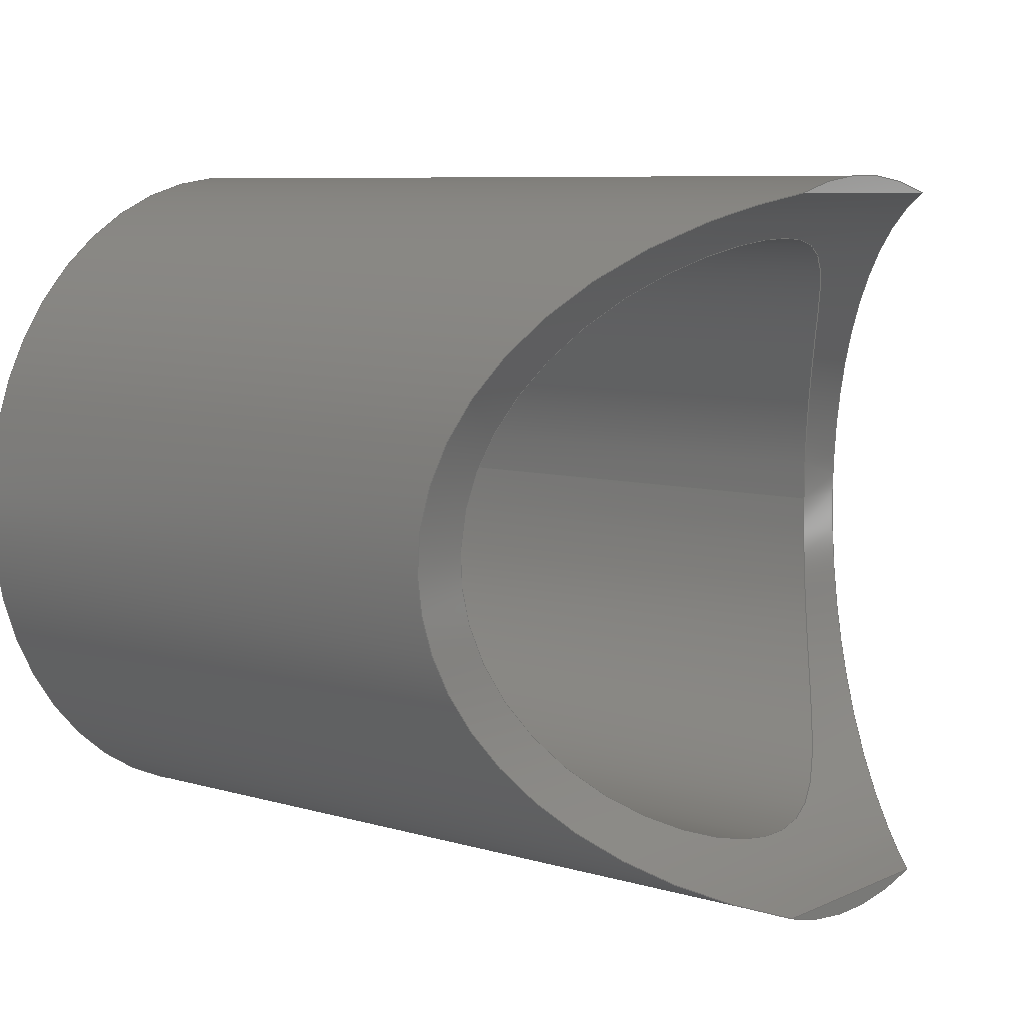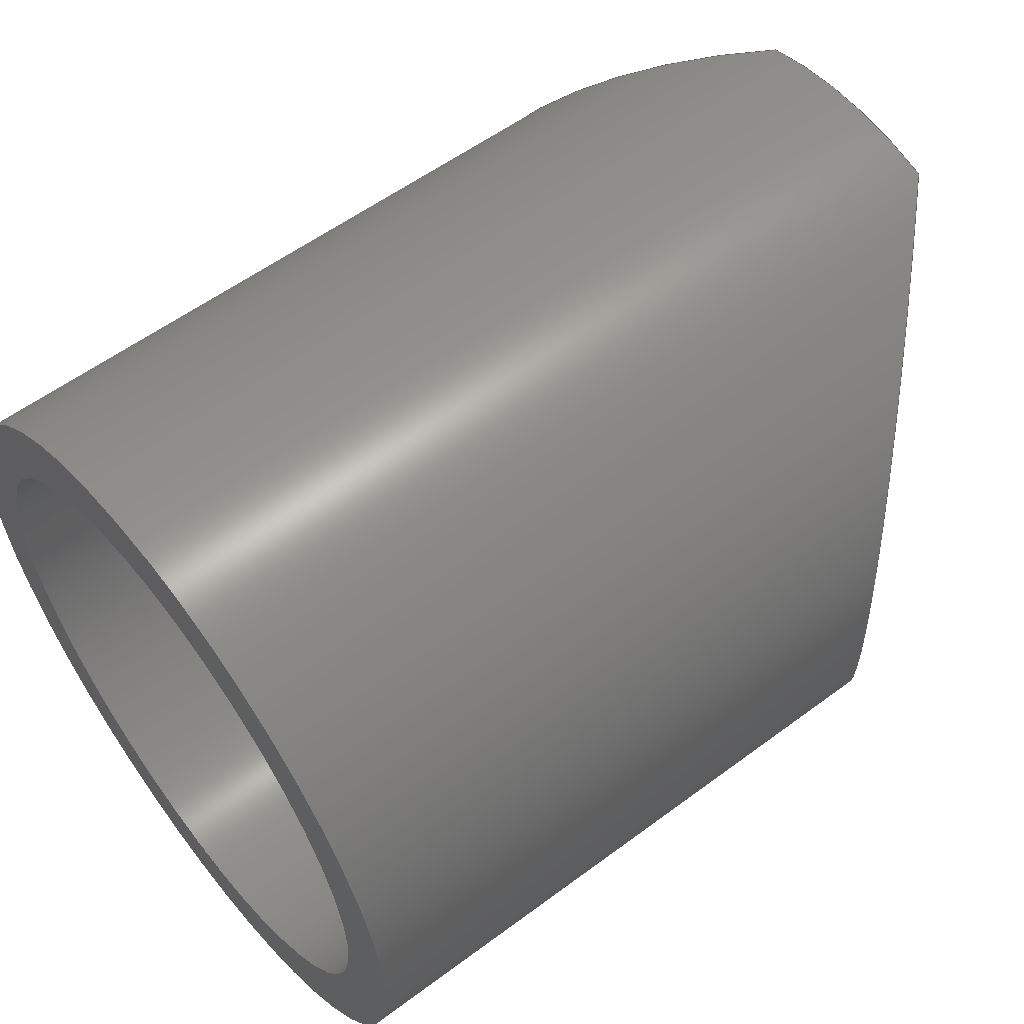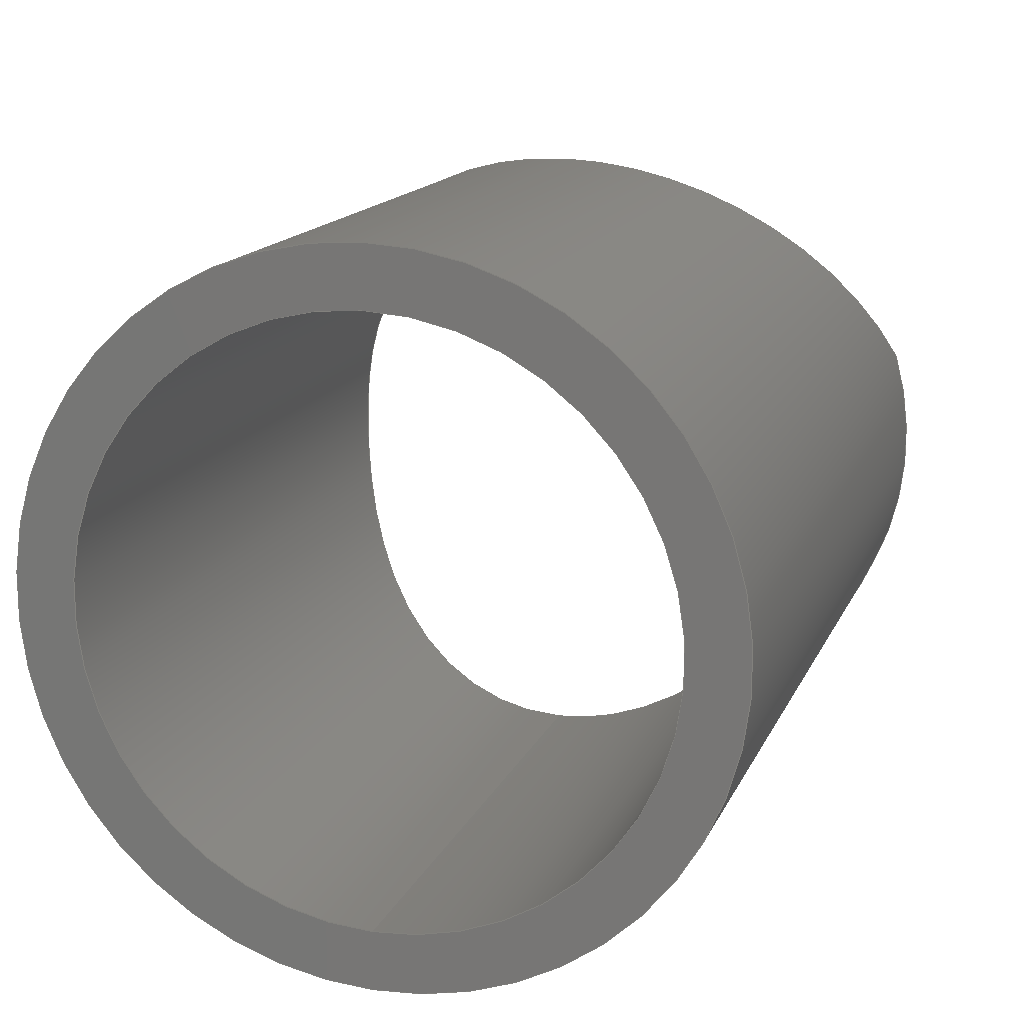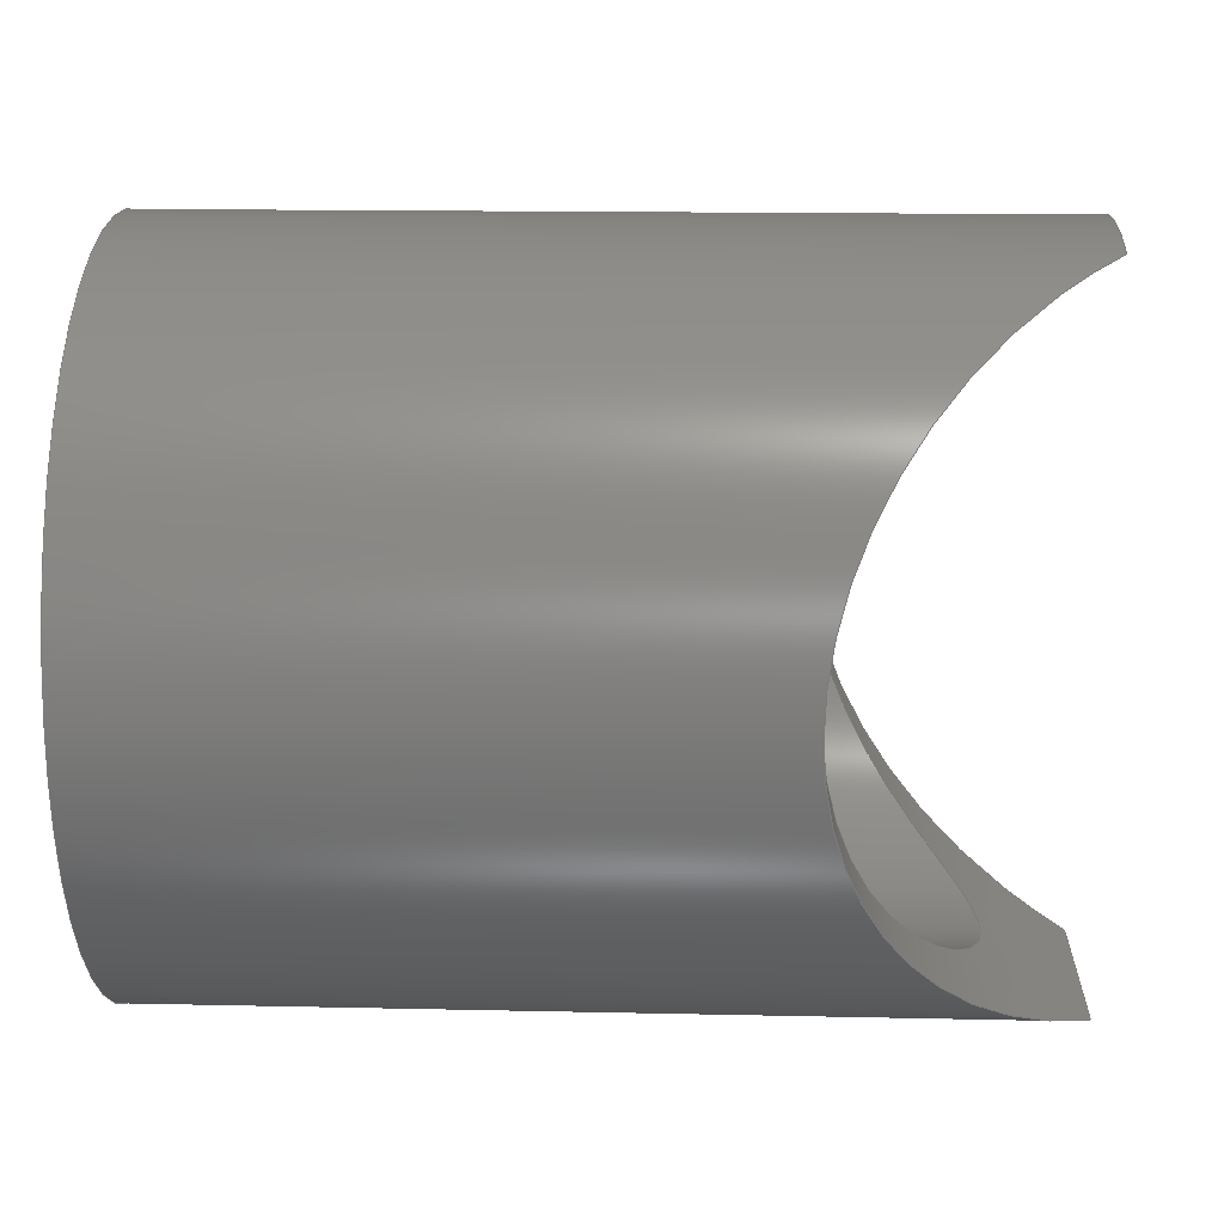
<metadata>
{"format":"step","ext":"stp","renderer":"f3d","projection":"perspective","resolution":1024,"background":"white","views":[{"elev":7.7,"azim":39.3,"up":"+Y"},{"elev":56.6,"azim":-37.9,"up":"+Y"},{"elev":15.5,"azim":-72.2,"up":"+Z"},{"elev":15.2,"azim":2.6,"up":"+Y"}]}
</metadata>
<code>
ISO-10303-21;
DATA;
#1=MECHANICAL_DESIGN_GEOMETRIC_PRESENTATION_REPRESENTATION('',(#80,#78,
#82,#76,#79,#81,#77),#240);
#2=SHAPE_REPRESENTATION_RELATIONSHIP('SRR','None',#250,#3);
#3=ADVANCED_BREP_SHAPE_REPRESENTATION('',(#4),#239);
#4=MANIFOLD_SOLID_BREP('Solid1',#89);
#5=LINE('',#233,#7);
#6=LINE('',#234,#8);
#7=VECTOR('',#143,39.37);
#8=VECTOR('',#144,39.37);
#9=PLANE('',#117);
#10=PLANE('',#119);
#11=PLANE('',#120);
#12=B_SPLINE_CURVE_WITH_KNOTS('',3,(#165,#166,#167,#168,#169,#170,#171,
#172,#173,#174,#175,#176,#177,#178,#179,#180,#181,#182,#183,#184,#185,#186,
#187,#188,#189,#190,#191,#192,#193,#194,#195,#196,#197,#198,#199,#200,#201,
#202,#203,#204,#205,#206,#207,#208,#209,#210,#211,#212,#213,#214,#215,#216,
#217,#218,#219,#220,#221,#222,#223,#224,#225,#226,#227,#228,#229,#230),
 .UNSPECIFIED.,.T.,.F.,(4,2,2,2,2,2,2,2,2,2,2,2,2,2,2,2,2,2,2,2,2,2,2,2,
2,2,2,2,2,2,2,2,4),(-11.43,-11.07,-10.71,
-10.34,-9.976,-9.626,-9.276,
-8.926,-8.576,-8.226,-7.876,
-7.526,-7.176,-6.811,-6.446,
-6.082,-5.717,-5.353,-4.988,
-4.623,-4.259,-3.909,-3.559,
-3.209,-2.859,-2.509,-2.159,
-1.808,-1.458,-1.094,-0.7292,
-0.3646,0),.UNSPECIFIED.);
#13=FACE_BOUND('',#26,.T.);
#14=FACE_BOUND('',#28,.T.);
#15=FACE_BOUND('',#30,.T.);
#16=FACE_BOUND('',#32,.T.);
#17=ELLIPSE('',#111,1.174,0.83);
#18=ELLIPSE('',#113,1.174,0.83);
#19=FACE_OUTER_BOUND('',#25,.T.);
#20=FACE_OUTER_BOUND('',#27,.T.);
#21=FACE_OUTER_BOUND('',#29,.T.);
#22=FACE_OUTER_BOUND('',#31,.T.);
#23=FACE_OUTER_BOUND('',#33,.T.);
#24=FACE_OUTER_BOUND('',#34,.T.);
#25=EDGE_LOOP('',(#55));
#26=EDGE_LOOP('',(#56,#57,#58,#59));
#27=EDGE_LOOP('',(#60));
#28=EDGE_LOOP('',(#61));
#29=EDGE_LOOP('',(#62));
#30=EDGE_LOOP('',(#63));
#31=EDGE_LOOP('',(#64,#65,#66,#67));
#32=EDGE_LOOP('',(#68));
#33=EDGE_LOOP('',(#69,#70));
#34=EDGE_LOOP('',(#71,#72));
#35=CIRCLE('',#110,0.83);
#36=CIRCLE('',#112,0.83);
#37=CIRCLE('',#114,0.83);
#38=CIRCLE('',#116,0.69);
#39=VERTEX_POINT('',#151);
#40=VERTEX_POINT('',#153);
#41=VERTEX_POINT('',#154);
#42=VERTEX_POINT('',#156);
#43=VERTEX_POINT('',#158);
#44=VERTEX_POINT('',#162);
#45=VERTEX_POINT('',#164);
#46=EDGE_CURVE('',#39,#39,#35,.T.);
#47=EDGE_CURVE('',#40,#41,#17,.T.);
#48=EDGE_CURVE('',#41,#42,#36,.T.);
#49=EDGE_CURVE('',#42,#43,#18,.T.);
#50=EDGE_CURVE('',#43,#40,#37,.T.);
#51=EDGE_CURVE('',#44,#44,#38,.T.);
#52=EDGE_CURVE('',#45,#45,#12,.T.);
#53=EDGE_CURVE('',#43,#40,#5,.T.);
#54=EDGE_CURVE('',#41,#42,#6,.T.);
#55=ORIENTED_EDGE('',*,*,#46,.T.);
#56=ORIENTED_EDGE('',*,*,#47,.T.);
#57=ORIENTED_EDGE('',*,*,#48,.T.);
#58=ORIENTED_EDGE('',*,*,#49,.T.);
#59=ORIENTED_EDGE('',*,*,#50,.T.);
#60=ORIENTED_EDGE('',*,*,#51,.T.);
#61=ORIENTED_EDGE('',*,*,#52,.T.);
#62=ORIENTED_EDGE('',*,*,#46,.F.);
#63=ORIENTED_EDGE('',*,*,#51,.F.);
#64=ORIENTED_EDGE('',*,*,#47,.F.);
#65=ORIENTED_EDGE('',*,*,#53,.F.);
#66=ORIENTED_EDGE('',*,*,#49,.F.);
#67=ORIENTED_EDGE('',*,*,#54,.F.);
#68=ORIENTED_EDGE('',*,*,#52,.F.);
#69=ORIENTED_EDGE('',*,*,#53,.T.);
#70=ORIENTED_EDGE('',*,*,#50,.F.);
#71=ORIENTED_EDGE('',*,*,#54,.T.);
#72=ORIENTED_EDGE('',*,*,#48,.F.);
#73=CYLINDRICAL_SURFACE('',#109,0.83);
#74=CYLINDRICAL_SURFACE('',#115,0.69);
#75=CYLINDRICAL_SURFACE('',#118,0.83);
#76=STYLED_ITEM('',(#261),#83);
#77=STYLED_ITEM('',(#261),#84);
#78=STYLED_ITEM('',(#261),#85);
#79=STYLED_ITEM('',(#261),#86);
#80=STYLED_ITEM('',(#261),#87);
#81=STYLED_ITEM('',(#261),#88);
#82=STYLED_ITEM('',(#260),#4);
#83=ADVANCED_FACE('',(#19,#13),#73,.T.);
#84=ADVANCED_FACE('',(#20,#14),#74,.F.);
#85=ADVANCED_FACE('',(#21,#15),#9,.F.);
#86=ADVANCED_FACE('',(#22,#16),#75,.F.);
#87=ADVANCED_FACE('',(#23),#10,.T.);
#88=ADVANCED_FACE('',(#24),#11,.T.);
#89=CLOSED_SHELL('',(#83,#84,#85,#86,#87,#88));
#90=DERIVED_UNIT_ELEMENT(#92,0);
#91=DERIVED_UNIT_ELEMENT(#244,0);
#92=(
MASS_UNIT()
NAMED_UNIT(*)
SI_UNIT($,.GRAM.)
);
#93=DERIVED_UNIT((#90,#91));
#94=MEASURE_REPRESENTATION_ITEM('density measure',
POSITIVE_RATIO_MEASURE(7.85),#93);
#95=PROPERTY_DEFINITION_REPRESENTATION(#100,#97);
#96=PROPERTY_DEFINITION_REPRESENTATION(#101,#98);
#97=REPRESENTATION('material name',(#99),#239);
#98=REPRESENTATION('density',(#94),#239);
#99=DESCRIPTIVE_REPRESENTATION_ITEM('Steel','Steel');
#100=PROPERTY_DEFINITION('material property','material name',#252);
#101=PROPERTY_DEFINITION('material property','density of part',#252);
#102=DATE_TIME_ROLE('creation_date');
#103=APPLIED_DATE_AND_TIME_ASSIGNMENT(#104,#102,(#252));
#104=DATE_AND_TIME(#105,#106);
#105=CALENDAR_DATE(2017,17,12);
#106=LOCAL_TIME(23,39,16,#107);
#107=COORDINATED_UNIVERSAL_TIME_OFFSET(0,0,.BEHIND.);
#108=AXIS2_PLACEMENT_3D('placement',#149,#121,#122);
#109=AXIS2_PLACEMENT_3D('',#150,#123,#124);
#110=AXIS2_PLACEMENT_3D('',#152,#125,#126);
#111=AXIS2_PLACEMENT_3D('',#155,#127,#128);
#112=AXIS2_PLACEMENT_3D('',#157,#129,#130);
#113=AXIS2_PLACEMENT_3D('',#159,#131,#132);
#114=AXIS2_PLACEMENT_3D('',#160,#133,#134);
#115=AXIS2_PLACEMENT_3D('',#161,#135,#136);
#116=AXIS2_PLACEMENT_3D('',#163,#137,#138);
#117=AXIS2_PLACEMENT_3D('',#231,#139,#140);
#118=AXIS2_PLACEMENT_3D('',#232,#141,#142);
#119=AXIS2_PLACEMENT_3D('',#235,#145,#146);
#120=AXIS2_PLACEMENT_3D('',#236,#147,#148);
#121=DIRECTION('axis',(0,0,1));
#122=DIRECTION('refdir',(1,0,0));
#123=DIRECTION('center_axis',(1,0,0));
#124=DIRECTION('ref_axis',(0,0,-1));
#125=DIRECTION('center_axis',(1,0,0));
#126=DIRECTION('ref_axis',(0,0,-1));
#127=DIRECTION('center_axis',(-0.7071,4.697e-15,0.7071));
#128=DIRECTION('ref_axis',(0.7071,1.001e-13,0.7071));
#129=DIRECTION('center_axis',(-1,0,0));
#130=DIRECTION('ref_axis',(0,0,-1));
#131=DIRECTION('center_axis',(-0.7071,-3.97e-15,
-0.7071));
#132=DIRECTION('ref_axis',(0.7071,4.801e-14,-0.7071));
#133=DIRECTION('center_axis',(-1,0,0));
#134=DIRECTION('ref_axis',(0,0,-1));
#135=DIRECTION('center_axis',(1,0,0));
#136=DIRECTION('ref_axis',(0,0,-1));
#137=DIRECTION('center_axis',(-1,0,0));
#138=DIRECTION('ref_axis',(0,0,-1));
#139=DIRECTION('center_axis',(1,0,0));
#140=DIRECTION('ref_axis',(0,0,-1));
#141=DIRECTION('center_axis',(0,0,1));
#142=DIRECTION('ref_axis',(1,0,0));
#143=DIRECTION('',(0,0,-1));
#144=DIRECTION('',(0,0,1));
#145=DIRECTION('center_axis',(1,0,0));
#146=DIRECTION('ref_axis',(0,0,-1));
#147=DIRECTION('center_axis',(1,0,0));
#148=DIRECTION('ref_axis',(0,0,-1));
#149=CARTESIAN_POINT('',(0,0,0));
#150=CARTESIAN_POINT('Origin',(22.38,1.125,1.25));
#151=CARTESIAN_POINT('',(20.38,1.125,0.42));
#152=CARTESIAN_POINT('Origin',(20.38,1.125,1.25));
#153=CARTESIAN_POINT('',(22.38,1.916,1));
#154=CARTESIAN_POINT('',(22.38,0.3335,1));
#155=CARTESIAN_POINT('Origin',(22.62,1.125,1.25));
#156=CARTESIAN_POINT('',(22.38,0.3335,1.5));
#157=CARTESIAN_POINT('Origin',(22.38,1.125,1.25));
#158=CARTESIAN_POINT('',(22.38,1.916,1.5));
#159=CARTESIAN_POINT('Origin',(22.62,1.125,1.25));
#160=CARTESIAN_POINT('Origin',(22.38,1.125,1.25));
#161=CARTESIAN_POINT('Origin',(22.38,1.125,1.25));
#162=CARTESIAN_POINT('',(20.38,1.125,0.56));
#163=CARTESIAN_POINT('Origin',(20.38,1.125,1.25));
#164=CARTESIAN_POINT('',(21.8,1.125,0.56));
#165=CARTESIAN_POINT('Ctrl Pts',(22.16,1.815,1.25));
#166=CARTESIAN_POINT('Ctrl Pts',(22.16,1.815,1.298));
#167=CARTESIAN_POINT('Ctrl Pts',(22.16,1.81,1.345));
#168=CARTESIAN_POINT('Ctrl Pts',(22.13,1.791,1.435));
#169=CARTESIAN_POINT('Ctrl Pts',(22.11,1.777,1.479));
#170=CARTESIAN_POINT('Ctrl Pts',(22.07,1.742,1.562));
#171=CARTESIAN_POINT('Ctrl Pts',(22.05,1.721,1.601));
#172=CARTESIAN_POINT('Ctrl Pts',(22,1.671,1.674));
#173=CARTESIAN_POINT('Ctrl Pts',(21.98,1.643,1.708));
#174=CARTESIAN_POINT('Ctrl Pts',(21.93,1.584,1.767));
#175=CARTESIAN_POINT('Ctrl Pts',(21.91,1.551,1.795));
#176=CARTESIAN_POINT('Ctrl Pts',(21.87,1.478,1.844));
#177=CARTESIAN_POINT('Ctrl Pts',(21.86,1.438,1.866));
#178=CARTESIAN_POINT('Ctrl Pts',(21.83,1.354,1.903));
#179=CARTESIAN_POINT('Ctrl Pts',(21.81,1.309,1.917));
#180=CARTESIAN_POINT('Ctrl Pts',(21.8,1.218,1.935));
#181=CARTESIAN_POINT('Ctrl Pts',(21.8,1.171,1.94));
#182=CARTESIAN_POINT('Ctrl Pts',(21.8,1.079,1.94));
#183=CARTESIAN_POINT('Ctrl Pts',(21.8,1.032,1.935));
#184=CARTESIAN_POINT('Ctrl Pts',(21.81,0.9408,1.917));
#185=CARTESIAN_POINT('Ctrl Pts',(21.83,0.896,1.903));
#186=CARTESIAN_POINT('Ctrl Pts',(21.86,0.8115,1.866));
#187=CARTESIAN_POINT('Ctrl Pts',(21.87,0.7717,1.844));
#188=CARTESIAN_POINT('Ctrl Pts',(21.91,0.6989,1.795));
#189=CARTESIAN_POINT('Ctrl Pts',(21.93,0.666,1.767));
#190=CARTESIAN_POINT('Ctrl Pts',(21.98,0.607,1.708));
#191=CARTESIAN_POINT('Ctrl Pts',(22,0.579,1.674));
#192=CARTESIAN_POINT('Ctrl Pts',(22.05,0.5294,1.601));
#193=CARTESIAN_POINT('Ctrl Pts',(22.07,0.5078,1.562));
#194=CARTESIAN_POINT('Ctrl Pts',(22.11,0.4725,1.479));
#195=CARTESIAN_POINT('Ctrl Pts',(22.13,0.4587,1.435));
#196=CARTESIAN_POINT('Ctrl Pts',(22.16,0.44,1.345));
#197=CARTESIAN_POINT('Ctrl Pts',(22.16,0.435,1.298));
#198=CARTESIAN_POINT('Ctrl Pts',(22.16,0.435,1.202));
#199=CARTESIAN_POINT('Ctrl Pts',(22.16,0.44,1.155));
#200=CARTESIAN_POINT('Ctrl Pts',(22.13,0.4587,1.065));
#201=CARTESIAN_POINT('Ctrl Pts',(22.11,0.4725,1.021));
#202=CARTESIAN_POINT('Ctrl Pts',(22.07,0.5078,0.9382));
#203=CARTESIAN_POINT('Ctrl Pts',(22.05,0.5294,0.8989));
#204=CARTESIAN_POINT('Ctrl Pts',(22,0.579,0.8259));
#205=CARTESIAN_POINT('Ctrl Pts',(21.98,0.607,0.7922));
#206=CARTESIAN_POINT('Ctrl Pts',(21.93,0.666,0.7332));
#207=CARTESIAN_POINT('Ctrl Pts',(21.91,0.6989,0.7055));
#208=CARTESIAN_POINT('Ctrl Pts',(21.87,0.7717,0.6557));
#209=CARTESIAN_POINT('Ctrl Pts',(21.86,0.8115,0.6336));
#210=CARTESIAN_POINT('Ctrl Pts',(21.83,0.896,0.5975));
#211=CARTESIAN_POINT('Ctrl Pts',(21.81,0.9408,0.5834));
#212=CARTESIAN_POINT('Ctrl Pts',(21.8,1.032,0.5647));
#213=CARTESIAN_POINT('Ctrl Pts',(21.8,1.079,0.56));
#214=CARTESIAN_POINT('Ctrl Pts',(21.8,1.171,0.56));
#215=CARTESIAN_POINT('Ctrl Pts',(21.8,1.218,0.5647));
#216=CARTESIAN_POINT('Ctrl Pts',(21.81,1.309,0.5834));
#217=CARTESIAN_POINT('Ctrl Pts',(21.83,1.354,0.5975));
#218=CARTESIAN_POINT('Ctrl Pts',(21.86,1.438,0.6336));
#219=CARTESIAN_POINT('Ctrl Pts',(21.87,1.478,0.6557));
#220=CARTESIAN_POINT('Ctrl Pts',(21.91,1.551,0.7055));
#221=CARTESIAN_POINT('Ctrl Pts',(21.93,1.584,0.7332));
#222=CARTESIAN_POINT('Ctrl Pts',(21.98,1.643,0.7922));
#223=CARTESIAN_POINT('Ctrl Pts',(22,1.671,0.8259));
#224=CARTESIAN_POINT('Ctrl Pts',(22.05,1.721,0.8989));
#225=CARTESIAN_POINT('Ctrl Pts',(22.07,1.742,0.9382));
#226=CARTESIAN_POINT('Ctrl Pts',(22.11,1.777,1.021));
#227=CARTESIAN_POINT('Ctrl Pts',(22.13,1.791,1.065));
#228=CARTESIAN_POINT('Ctrl Pts',(22.16,1.81,1.155));
#229=CARTESIAN_POINT('Ctrl Pts',(22.16,1.815,1.202));
#230=CARTESIAN_POINT('Ctrl Pts',(22.16,1.815,1.25));
#231=CARTESIAN_POINT('Origin',(20.38,1.125,39.12));
#232=CARTESIAN_POINT('Origin',(22.62,1.125,3));
#233=CARTESIAN_POINT('',(22.38,1.916,3));
#234=CARTESIAN_POINT('',(22.38,0.3335,3));
#235=CARTESIAN_POINT('Origin',(22.38,1.125,39.12));
#236=CARTESIAN_POINT('Origin',(22.38,1.125,39.12));
#237=UNCERTAINTY_MEASURE_WITH_UNIT(LENGTH_MEASURE(0.0003937),
#242,'DISTANCE_ACCURACY_VALUE',
'Maximum model space distance between geometric entities at asserted c
onnectivities');
#238=UNCERTAINTY_MEASURE_WITH_UNIT(LENGTH_MEASURE(0.0003937),
#242,'DISTANCE_ACCURACY_VALUE',
'Maximum model space distance between geometric entities at asserted c
onnectivities');
#239=(
GEOMETRIC_REPRESENTATION_CONTEXT(3)
GLOBAL_UNCERTAINTY_ASSIGNED_CONTEXT((#237))
GLOBAL_UNIT_ASSIGNED_CONTEXT((#242,#247,#246))
REPRESENTATION_CONTEXT('','3D')
);
#240=(
GEOMETRIC_REPRESENTATION_CONTEXT(3)
GLOBAL_UNCERTAINTY_ASSIGNED_CONTEXT((#238))
GLOBAL_UNIT_ASSIGNED_CONTEXT((#242,#247,#246))
REPRESENTATION_CONTEXT('','3D')
);
#241=DIMENSIONAL_EXPONENTS(1,0,0,0,0,0,0);
#242=(
CONVERSION_BASED_UNIT('inch',#245)
LENGTH_UNIT()
NAMED_UNIT(#241)
);
#243=(
LENGTH_UNIT()
NAMED_UNIT(*)
SI_UNIT(.MILLI.,.METRE.)
);
#244=(
LENGTH_UNIT()
NAMED_UNIT(*)
SI_UNIT(.CENTI.,.METRE.)
);
#245=LENGTH_MEASURE_WITH_UNIT(LENGTH_MEASURE(25.4),#243);
#246=(
NAMED_UNIT(*)
SI_UNIT($,.STERADIAN.)
SOLID_ANGLE_UNIT()
);
#247=(
NAMED_UNIT(*)
PLANE_ANGLE_UNIT()
SI_UNIT($,.RADIAN.)
);
#248=SHAPE_DEFINITION_REPRESENTATION(#249,#250);
#249=PRODUCT_DEFINITION_SHAPE('',$,#252);
#250=SHAPE_REPRESENTATION('',(#108),#239);
#251=PRODUCT_DEFINITION_CONTEXT('part definition',#256,'design');
#252=PRODUCT_DEFINITION('GE-18012-04','GE-18012-04',#253,#251);
#253=PRODUCT_DEFINITION_FORMATION('ANY',$,#258);
#254=PRODUCT_RELATED_PRODUCT_CATEGORY('GE-18012-04','GE-18012-04',(#258));
#255=APPLICATION_PROTOCOL_DEFINITION('international standard',
'automotive_design',2009,#256);
#256=APPLICATION_CONTEXT(
'Core Data for Automotive Mechanical Design Process');
#257=PRODUCT_CONTEXT('part definition',#256,'mechanical');
#258=PRODUCT('GE-18012-04','GE-18012-04',$,(#257));
#259=PRESENTATION_STYLE_ASSIGNMENT((#262));
#260=PRESENTATION_STYLE_ASSIGNMENT((#263));
#261=PRESENTATION_STYLE_ASSIGNMENT((#264));
#262=SURFACE_STYLE_USAGE(.BOTH.,#265);
#263=SURFACE_STYLE_USAGE(.BOTH.,#266);
#264=SURFACE_STYLE_USAGE(.BOTH.,#267);
#265=SURFACE_SIDE_STYLE('',(#268));
#266=SURFACE_SIDE_STYLE('',(#269));
#267=SURFACE_SIDE_STYLE('',(#270));
#268=SURFACE_STYLE_FILL_AREA(#271);
#269=SURFACE_STYLE_FILL_AREA(#272);
#270=SURFACE_STYLE_FILL_AREA(#273);
#271=FILL_AREA_STYLE('',(#274));
#272=FILL_AREA_STYLE('',(#275));
#273=FILL_AREA_STYLE('',(#276));
#274=FILL_AREA_STYLE_COLOUR('',#277);
#275=FILL_AREA_STYLE_COLOUR('',#278);
#276=FILL_AREA_STYLE_COLOUR('',#279);
#277=COLOUR_RGB('',0.302,0.3059,0.2902);
#278=COLOUR_RGB('',0.898,0.9176,0.9294);
#279=COLOUR_RGB('',0.8941,0.9137,0.9294);
ENDSEC;
END-ISO-10303-21;

</code>
